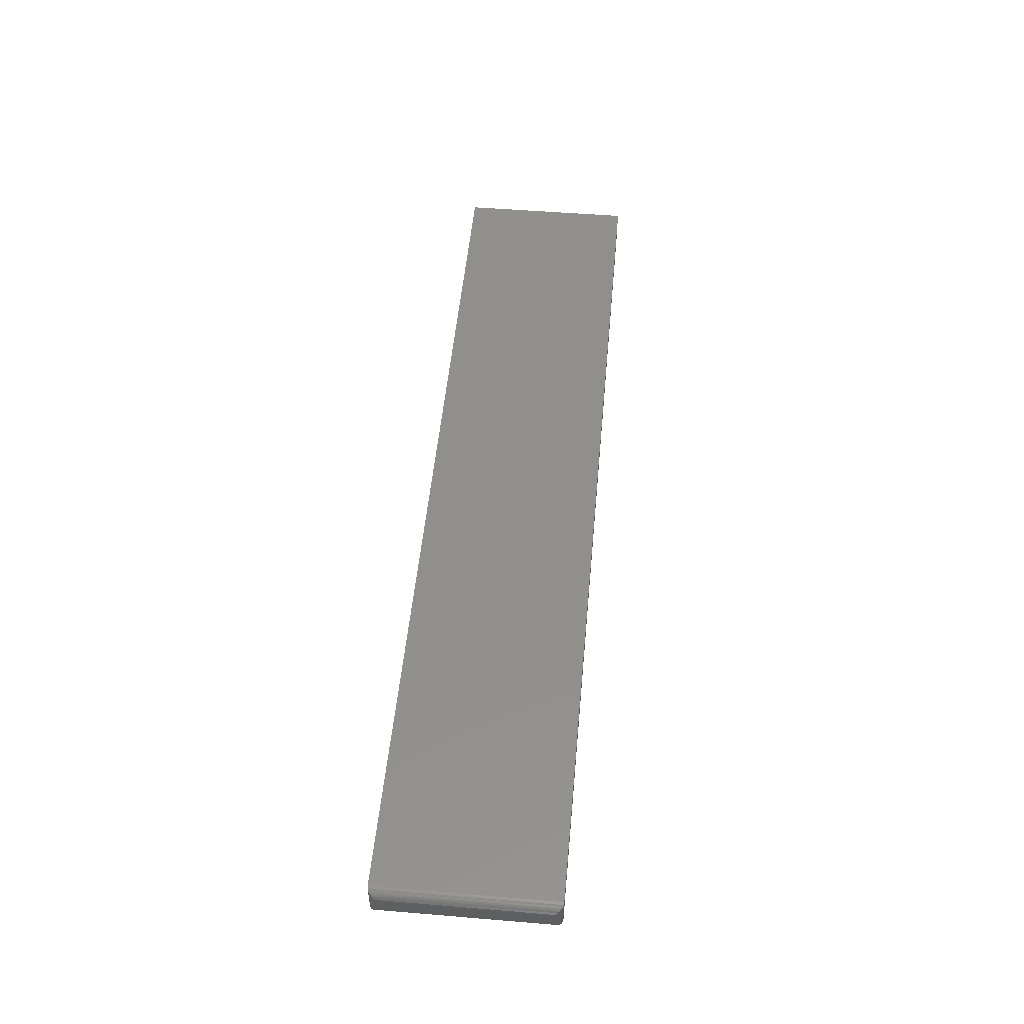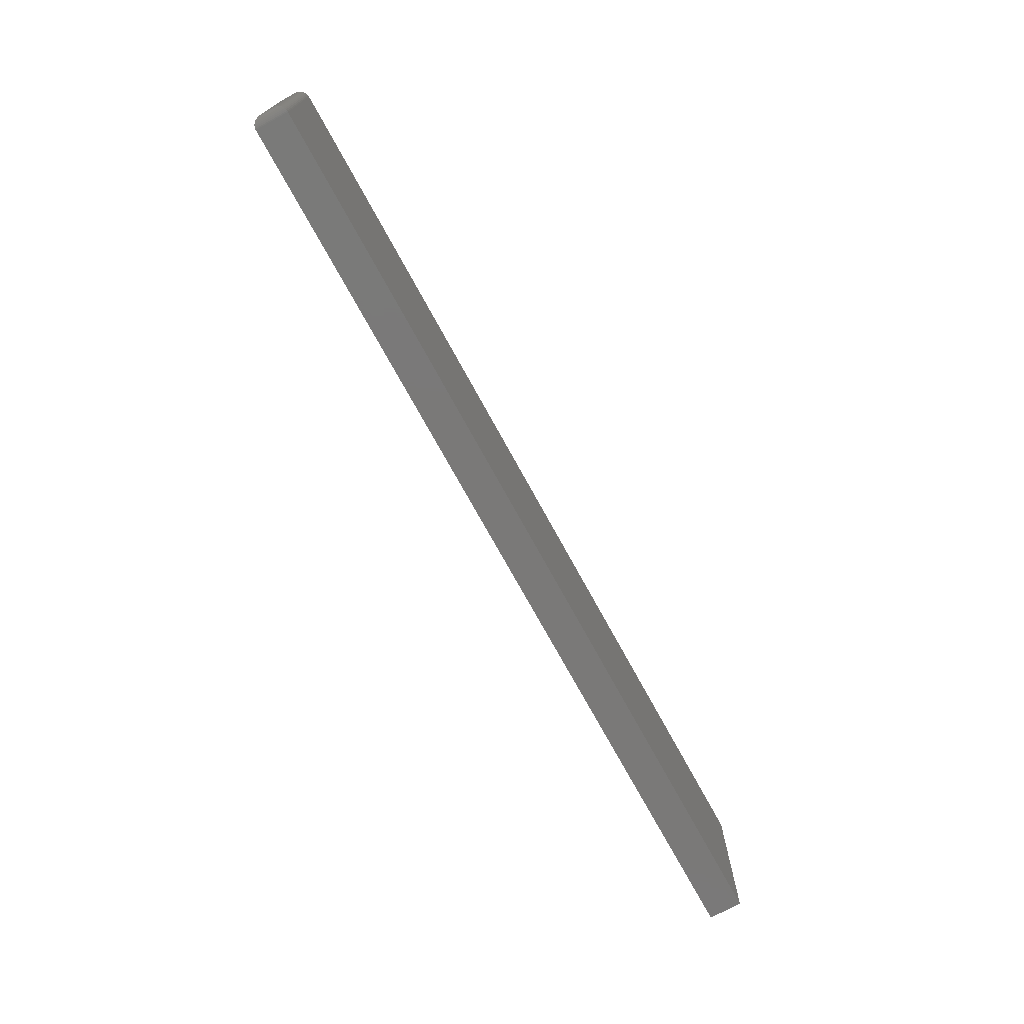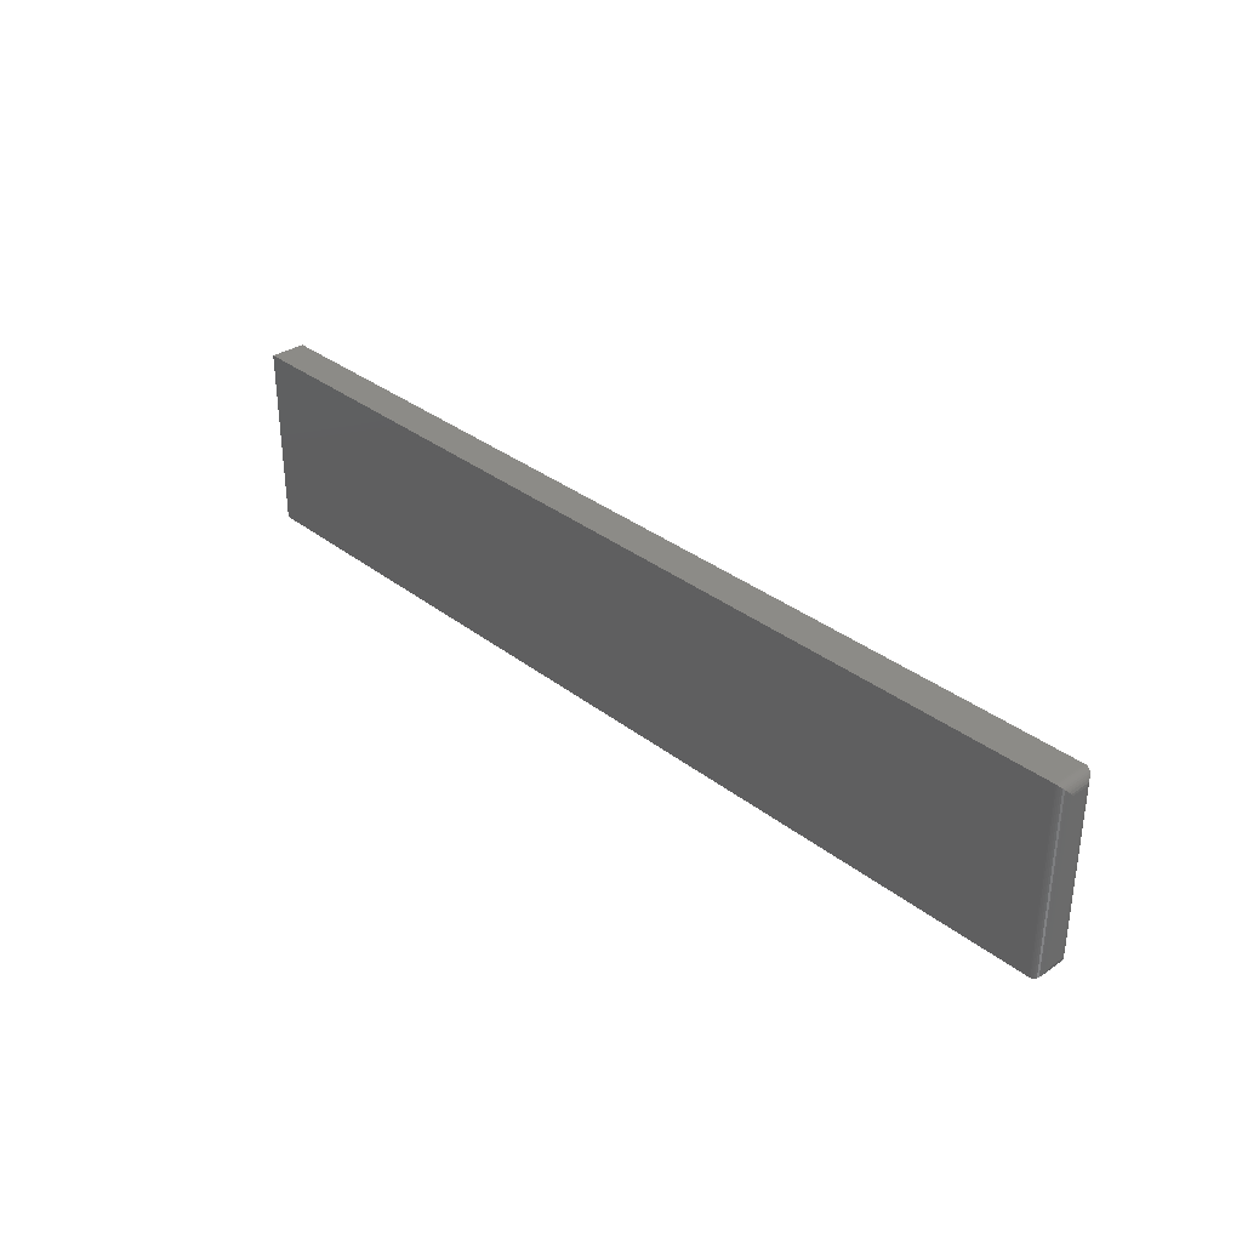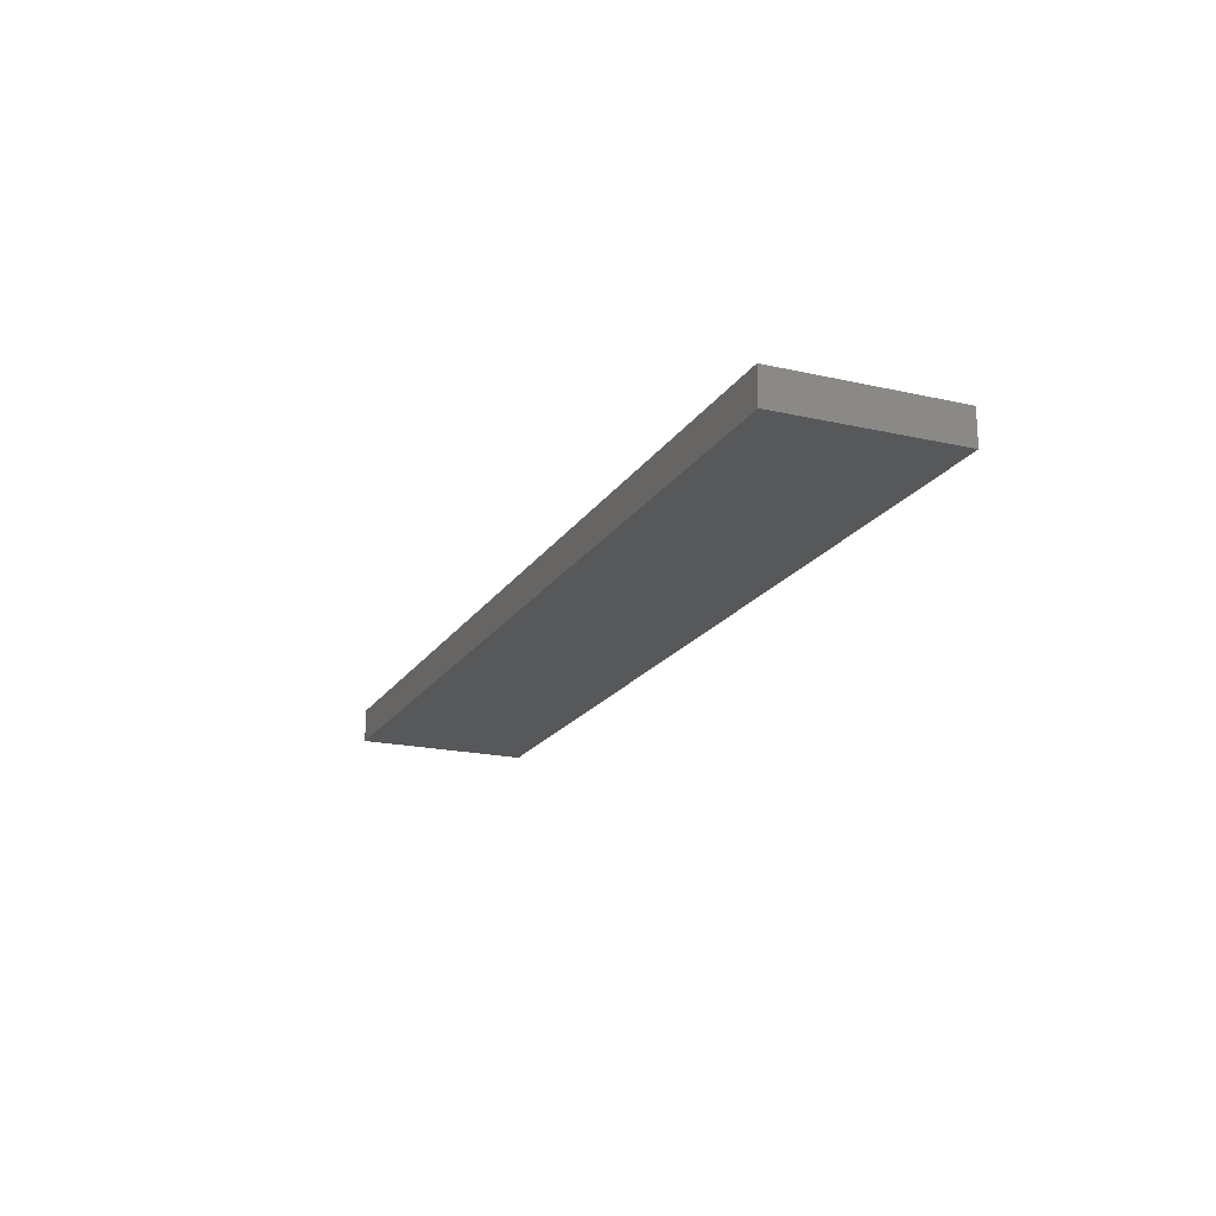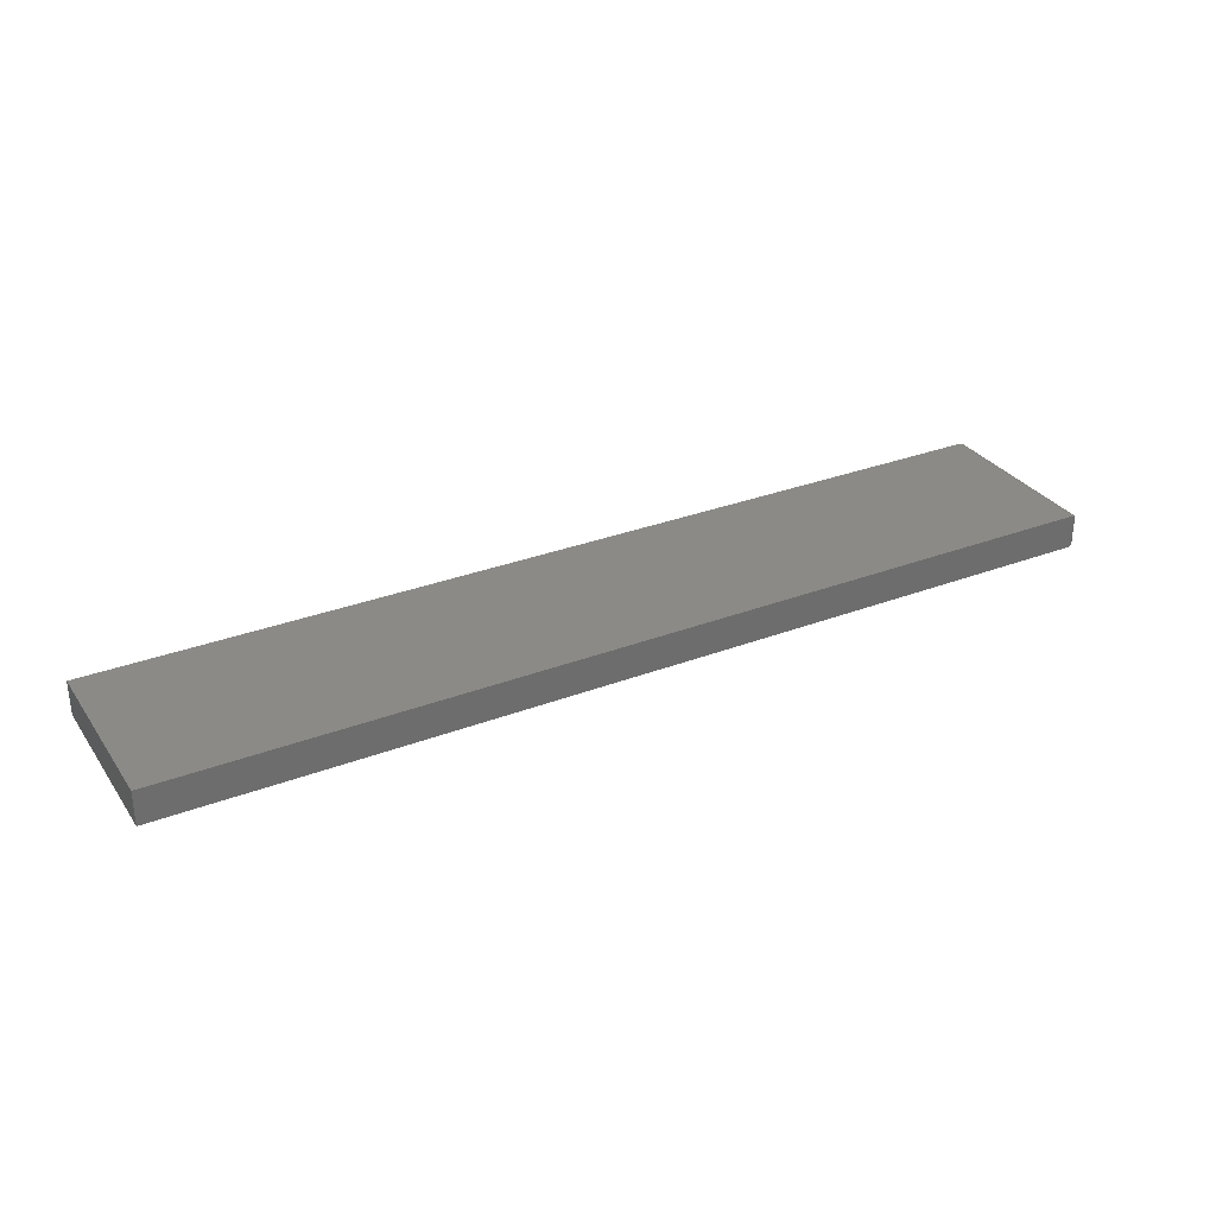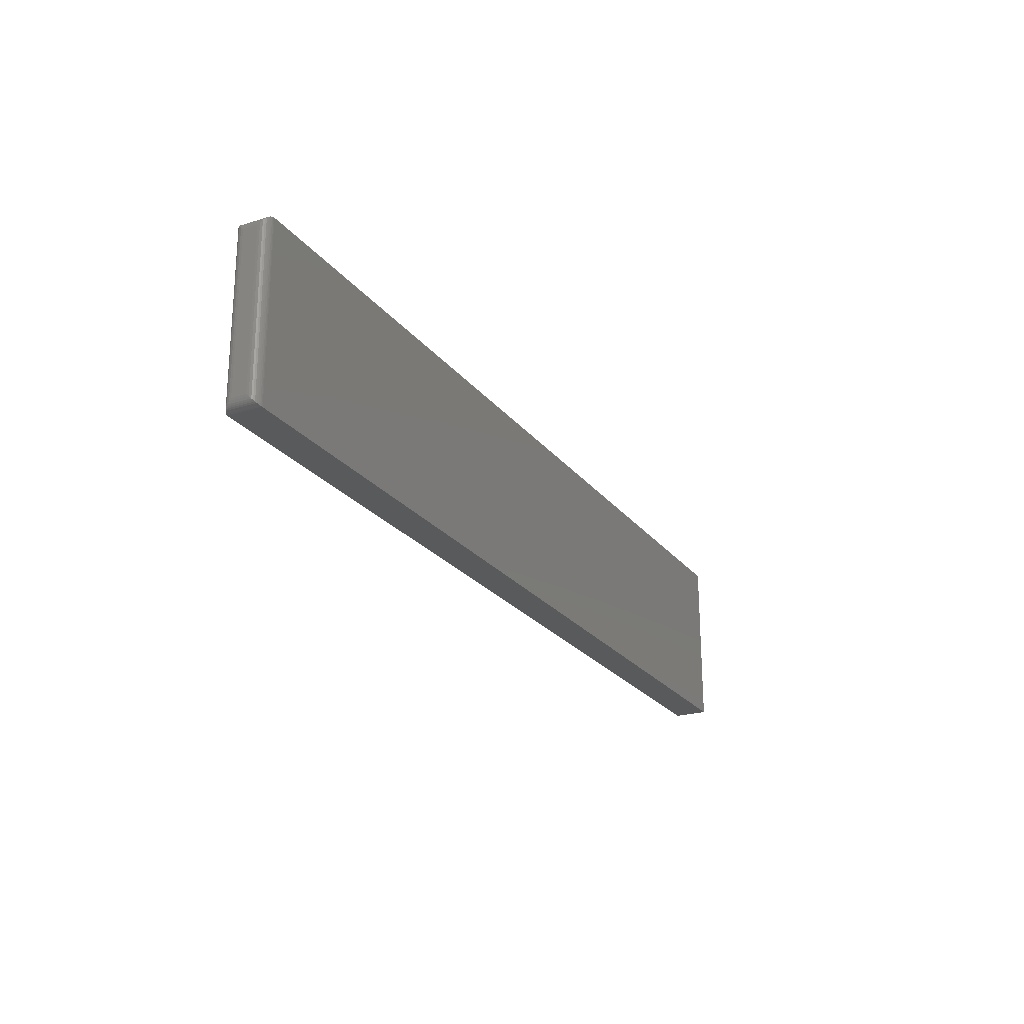
<metadata>
{"format":"stl","ext":"stl","renderer":"f3d","projection":"perspective","resolution":1024,"background":"white","views":[{"elev":50.7,"azim":95.2,"up":"+Y"},{"elev":-72.5,"azim":118.6,"up":"+Z"},{"elev":32.7,"azim":47.0,"up":"+Z"},{"elev":-19.2,"azim":-113.2,"up":"+Y"},{"elev":31.0,"azim":-28.7,"up":"+Y"},{"elev":-23.5,"azim":117.8,"up":"+Z"}]}
</metadata>
<code>
# stl→obj: 44 verts, 84 faces
v -0.75 -0.05469 -0.1406
v 0.7344 -0.05469 -0.1406
v -0.75 -0.05469 0.1436
v 0.7344 -0.05469 0.1436
v -0.75 0 -0.1406
v -0.75 1.578e-17 0.1436
v 0.7344 1.648e-16 -0.1406
v 0.7344 1.806e-16 0.1436
v 0.75 -0.03906 -0.125
v 0.75 -0.01562 -0.125
v 0.75 -0.03906 0.128
v 0.75 -0.01562 0.128
v 0.7496 -0.01195 -0.1287
v 0.7496 -0.01195 0.1316
v 0.7411 -0.001535 -0.1391
v 0.7433 -0.002811 0.1408
v 0.7433 -0.002811 -0.1378
v 0.7453 -0.004419 0.1392
v 0.7453 -0.004419 -0.1362
v 0.7469 -0.006313 0.1373
v 0.7469 -0.006313 -0.1343
v 0.7482 -0.008436 0.1351
v 0.7482 -0.008436 -0.1322
v 0.7363 -0.0001198 -0.1405
v 0.7363 -0.0001198 0.1435
v 0.7388 -0.0006303 -0.14
v 0.7388 -0.0006303 0.143
v 0.7411 -0.001535 0.1421
v 0.7496 -0.04273 -0.1287
v 0.7482 -0.04625 -0.1322
v 0.7469 -0.04837 -0.1343
v 0.7453 -0.05027 -0.1362
v 0.7433 -0.05188 -0.1378
v 0.7411 -0.05315 -0.1391
v 0.7363 -0.05457 -0.1405
v 0.7388 -0.05406 -0.14
v 0.7496 -0.04273 0.1316
v 0.7482 -0.04625 0.1351
v 0.7469 -0.04837 0.1373
v 0.7453 -0.05027 0.1392
v 0.7433 -0.05188 0.1408
v 0.7411 -0.05315 0.1421
v 0.7363 -0.05457 0.1435
v 0.7388 -0.05406 0.143
f 1 2 3
f 3 2 4
f 5 6 7
f 7 6 8
f 4 8 3
f 3 8 6
f 9 10 11
f 11 10 12
f 1 5 2
f 2 5 7
f 12 13 14
f 12 10 13
f 15 16 17
f 17 16 18
f 17 18 19
f 19 18 20
f 19 20 21
f 21 20 22
f 21 22 23
f 23 22 14
f 23 14 13
f 7 8 24
f 24 8 25
f 24 25 26
f 26 25 27
f 26 27 15
f 15 27 28
f 15 28 16
f 10 29 13
f 10 9 29
f 13 29 30
f 13 30 23
f 23 30 31
f 23 31 21
f 21 31 32
f 21 32 19
f 19 32 33
f 19 33 17
f 17 33 34
f 2 7 35
f 35 7 24
f 35 24 36
f 36 24 26
f 36 26 34
f 34 26 15
f 34 15 17
f 9 37 29
f 9 11 37
f 29 37 38
f 29 38 30
f 30 38 39
f 30 39 31
f 31 39 40
f 31 40 32
f 32 40 41
f 32 41 33
f 33 41 42
f 4 2 43
f 43 2 35
f 43 35 44
f 44 35 36
f 44 36 42
f 42 36 34
f 42 34 33
f 11 14 37
f 11 12 14
f 28 41 16
f 16 41 40
f 16 40 18
f 18 40 39
f 18 39 20
f 20 39 38
f 20 38 22
f 22 38 37
f 22 37 14
f 8 4 25
f 25 4 43
f 25 43 27
f 27 43 44
f 27 44 28
f 28 44 42
f 28 42 41
f 3 6 1
f 1 6 5

</code>
